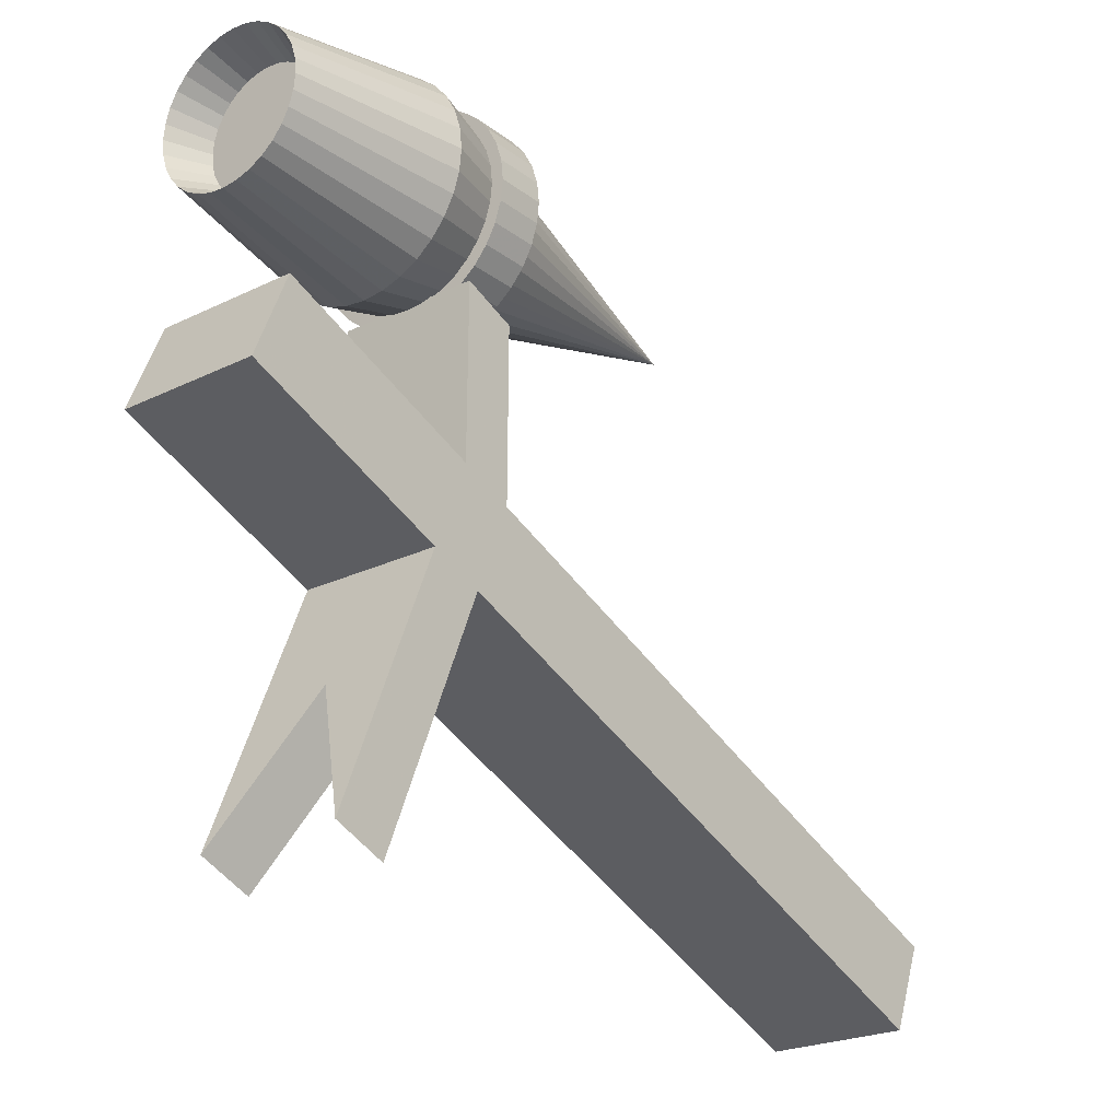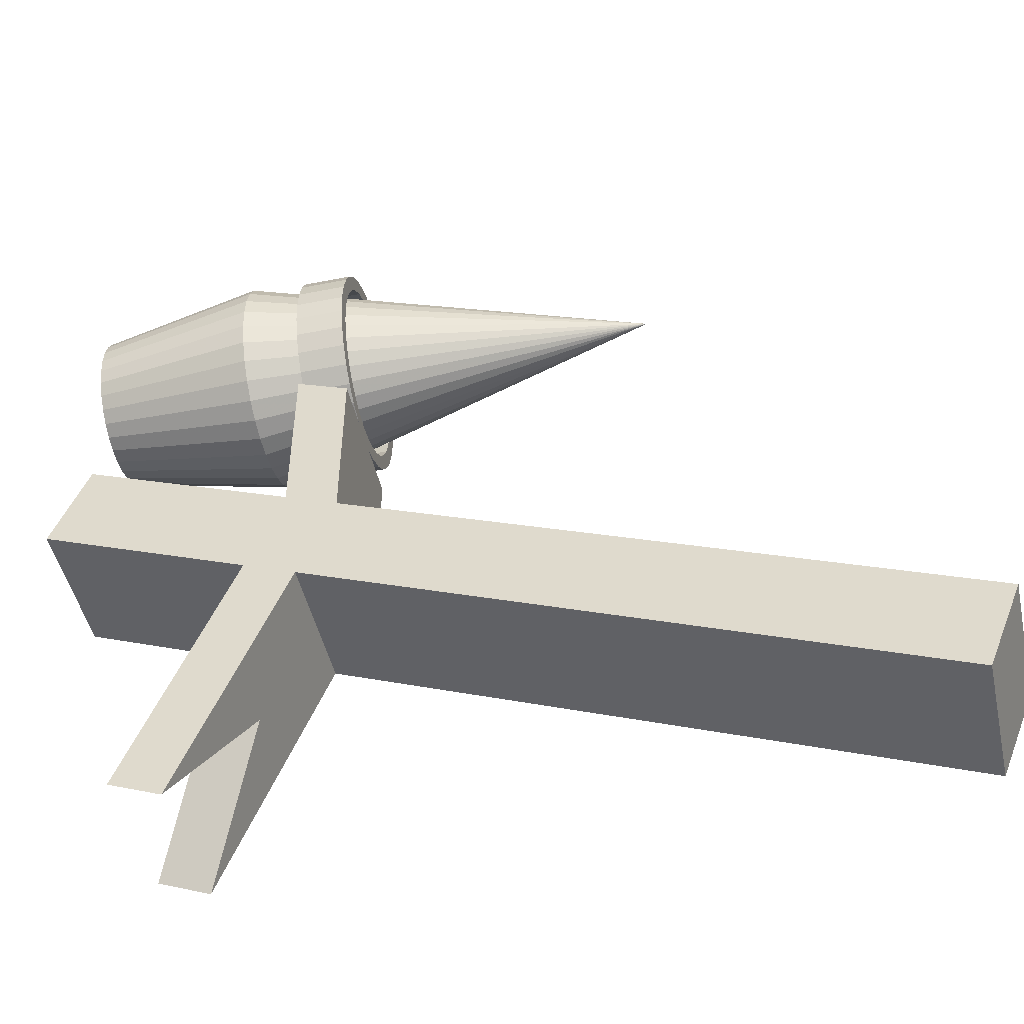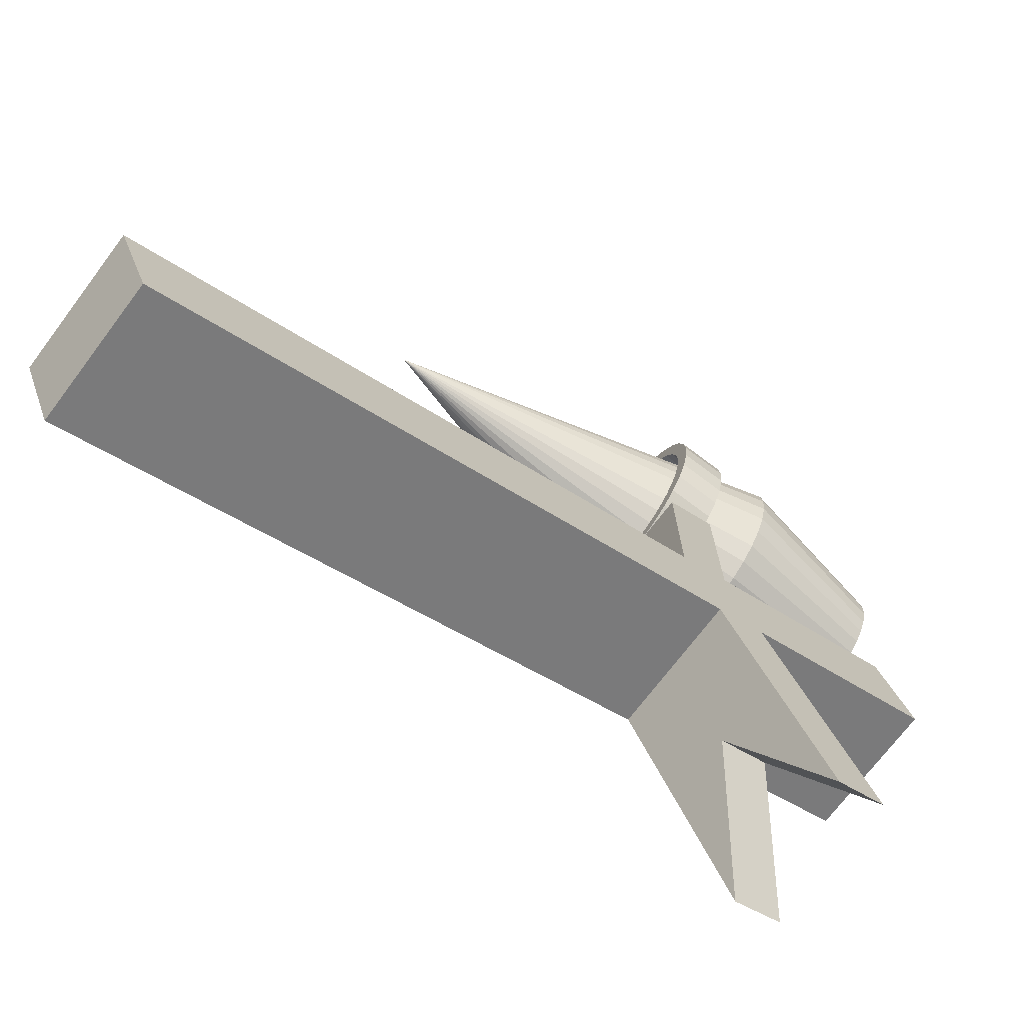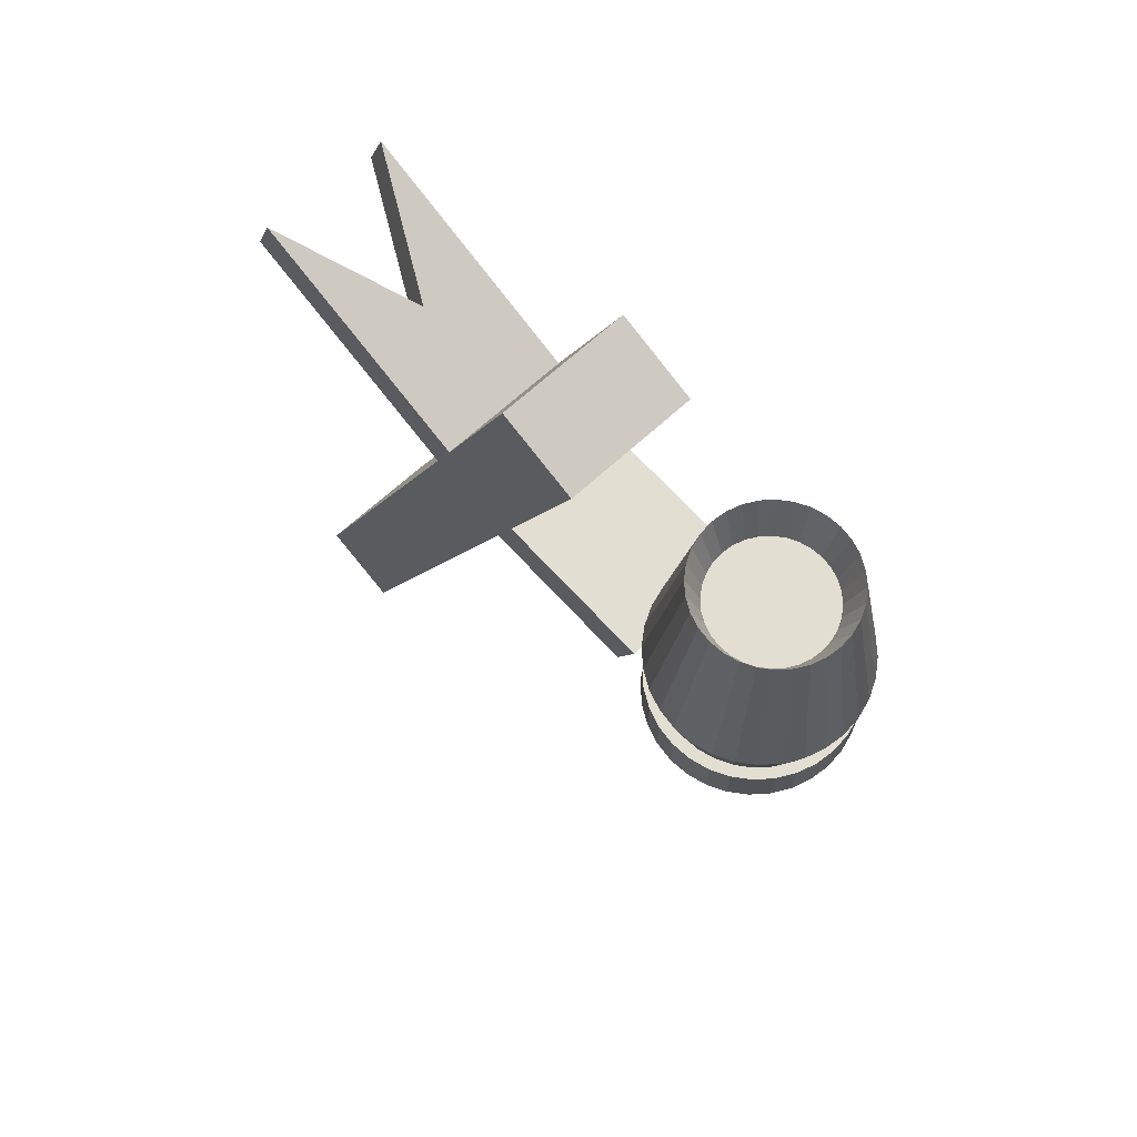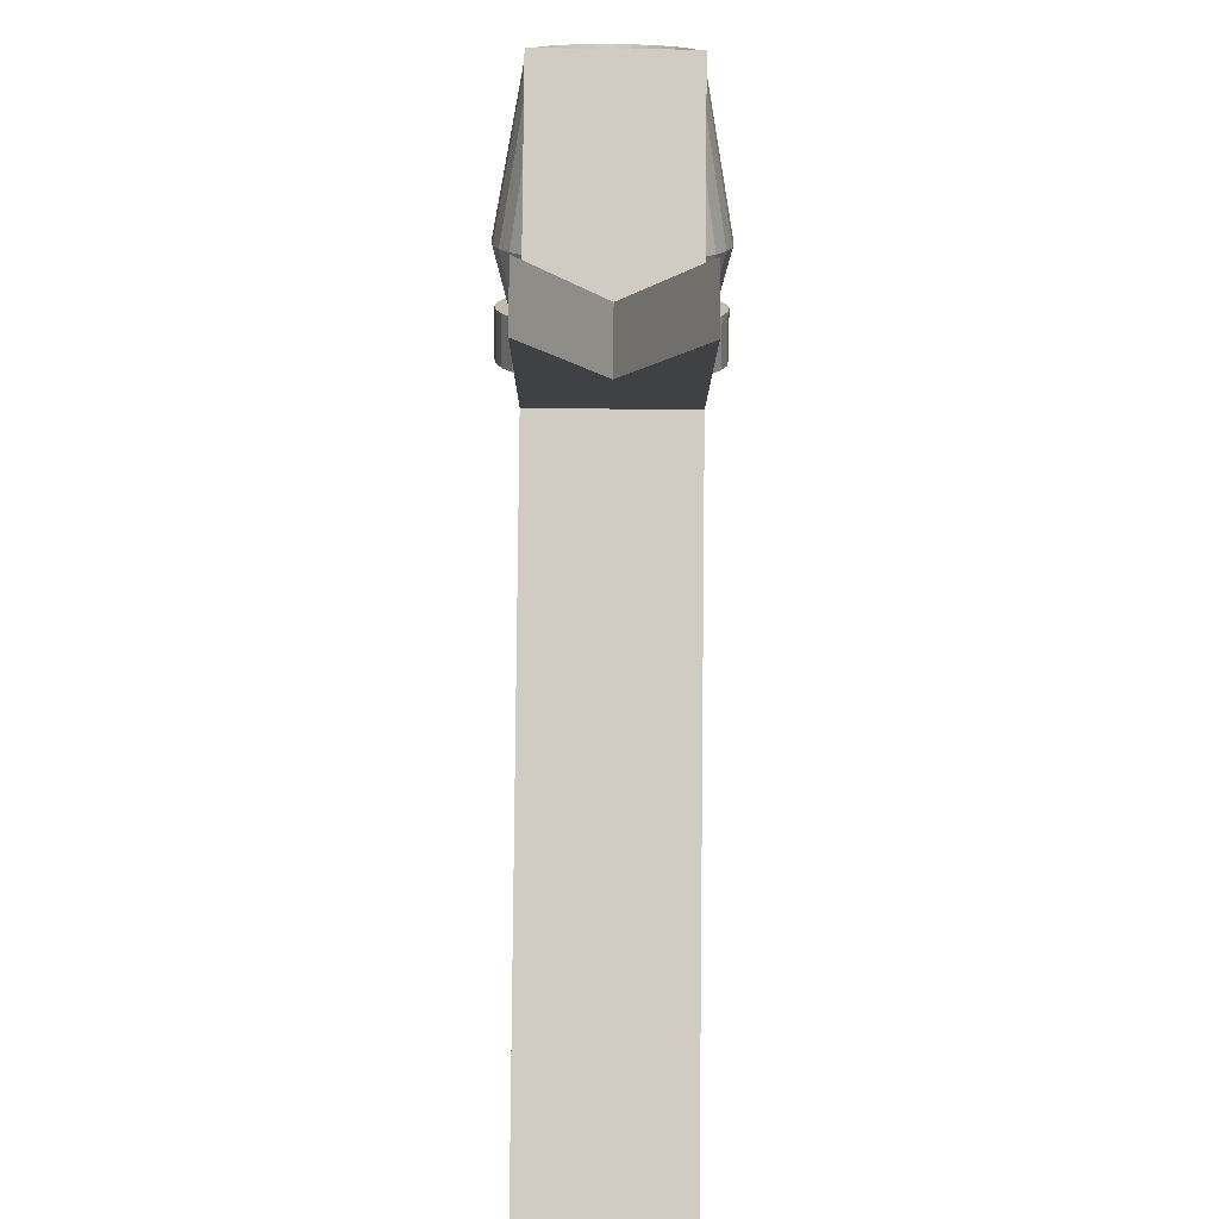
<metadata>
{"format":"obj","ext":"obj","renderer":"f3d","projection":"perspective","resolution":1024,"background":"white","views":[{"elev":-23.7,"azim":-140.9,"up":"+Z"},{"elev":-47.3,"azim":-77.4,"up":"+Z"},{"elev":-71.8,"azim":53.0,"up":"+Z"},{"elev":67.7,"azim":-42.5,"up":"+Y"},{"elev":-73.8,"azim":179.4,"up":"+Z"}]}
</metadata>
<code>
o Cone
v 0 0.6586 1.07
v 0.04451 0.6586 1.066
v 0.08731 0.6586 1.053
v 0.1268 0.6586 1.032
v 0.1613 0.6586 1.003
v 0.1897 0.6586 0.9687
v 0.2108 0.6586 0.9293
v 0.2238 0.6586 0.8865
v 0.2282 0.6586 0.842
v 0 -0.2078 0.842
v 0.2238 0.6586 0.7975
v 0.2108 0.6586 0.7547
v 0.1897 0.6586 0.7152
v 0.1613 0.6586 0.6806
v 0.1268 0.6586 0.6523
v 0.08731 0.6586 0.6312
v 0.04451 0.6586 0.6182
v -0 0.6586 0.6138
v -0.04451 0.6586 0.6182
v -0.08731 0.6586 0.6312
v -0.1268 0.6586 0.6523
v -0.1613 0.6586 0.6806
v -0.1897 0.6586 0.7152
v -0.2108 0.6586 0.7547
v -0.2238 0.6586 0.7975
v -0.2282 0.6586 0.842
v -0.2238 0.6586 0.8865
v -0.2108 0.6586 0.9293
v -0.1897 0.6586 0.9687
v -0.1613 0.6586 1.003
v -0.1268 0.6586 1.032
v -0.08731 0.6586 1.053
v -0.04451 0.6586 1.066
v 0 1.013 1.006
v 0.03192 1.013 1.002
v 0.06262 1.013 0.9932
v 0.09091 1.013 0.978
v 0.1157 1.013 0.9577
v 0.1361 1.013 0.9329
v 0.1512 1.013 0.9046
v 0.1605 1.013 0.8739
v 0.1636 1.013 0.842
v 0.1605 1.013 0.8101
v 0.1512 1.013 0.7794
v 0.1361 1.013 0.7511
v 0.1157 1.013 0.7263
v 0.09091 1.013 0.7059
v 0.06262 1.013 0.6908
v 0.03192 1.013 0.6815
v -0 1.013 0.6783
v -0.03192 1.013 0.6815
v -0.06262 1.013 0.6908
v -0.09091 1.013 0.7059
v -0.1157 1.013 0.7263
v -0.1361 1.013 0.7511
v -0.1512 1.013 0.7794
v -0.1605 1.013 0.8101
v -0.1636 1.013 0.842
v -0.1605 1.013 0.8739
v -0.1512 1.013 0.9046
v -0.1361 1.013 0.9329
v -0.1157 1.013 0.9577
v -0.09091 1.013 0.978
v -0.06262 1.013 0.9932
v -0.03192 1.013 1.002
v 0 0.9242 0.9718
v 0.02534 0.9242 0.9694
v 0.0497 0.9242 0.962
v 0.07215 0.9242 0.95
v 0.09183 0.9242 0.9338
v 0.108 0.9242 0.9141
v 0.12 0.9242 0.8917
v 0.1274 0.9242 0.8673
v 0.1299 0.9242 0.842
v 0.1274 0.9242 0.8166
v 0.12 0.9242 0.7923
v 0.108 0.9242 0.7698
v 0.09183 0.9242 0.7501
v 0.07215 0.9242 0.734
v 0.0497 0.9242 0.722
v 0.02534 0.9242 0.7146
v 0 0.9242 0.7121
v -0.02534 0.9242 0.7146
v -0.0497 0.9242 0.722
v -0.07215 0.9242 0.734
v -0.09183 0.9242 0.7501
v -0.108 0.9242 0.7698
v -0.12 0.9242 0.7923
v -0.1274 0.9242 0.8166
v -0.1299 0.9242 0.842
v -0.1274 0.9242 0.8673
v -0.12 0.9242 0.8917
v -0.108 0.9242 0.9141
v -0.09183 0.9242 0.9338
v -0.07215 0.9242 0.95
v -0.0497 0.9242 0.962
v -0.02534 0.9242 0.9694
f 32 10 33
f 1 10 2
f 31 10 32
f 30 10 31
f 29 10 30
f 28 10 29
f 27 10 28
f 26 10 27
f 25 10 26
f 24 10 25
f 23 10 24
f 22 10 23
f 21 10 22
f 20 10 21
f 19 10 20
f 18 10 19
f 17 10 18
f 16 10 17
f 15 10 16
f 14 10 15
f 13 10 14
f 12 10 13
f 11 10 12
f 9 10 11
f 8 10 9
f 7 10 8
f 6 10 7
f 5 10 6
f 4 10 5
f 3 10 4
f 33 10 1
f 2 10 3
f 31 32 64 63
f 63 64 96 95
f 20 21 53 52
f 3 4 37 36
f 30 31 63 62
f 19 20 52 51
f 2 3 36 35
f 29 30 62 61
f 18 19 51 50
f 28 29 61 60
f 17 18 50 49
f 33 1 34 65
f 27 28 60 59
f 16 17 49 48
f 26 27 59 58
f 15 16 48 47
f 25 26 58 57
f 8 9 42 41
f 14 15 47 46
f 24 25 57 56
f 7 8 41 40
f 13 14 46 45
f 23 24 56 55
f 1 2 35 34
f 6 7 40 39
f 12 13 45 44
f 22 23 55 54
f 5 6 39 38
f 11 12 44 43
f 32 33 65 64
f 21 22 54 53
f 4 5 38 37
f 9 11 43 42
f 66 67 68 69 70 71 72 73 74 75 76 77 78 79 80 81 82 83 84 85 86 87 88 89 90 91 92 93 94 95 96 97
f 52 53 85 84
f 41 42 74 73
f 61 62 94 93
f 50 51 83 82
f 39 40 72 71
f 59 60 92 91
f 37 38 70 69
f 48 49 81 80
f 57 58 90 89
f 35 36 68 67
f 46 47 79 78
f 55 56 88 87
f 44 45 77 76
f 64 65 97 96
f 53 54 86 85
f 42 43 75 74
f 62 63 95 94
f 51 52 84 83
f 40 41 73 72
f 60 61 93 92
f 38 39 71 70
f 49 50 82 81
f 58 59 91 90
f 36 37 69 68
f 47 48 80 79
f 56 57 89 88
f 34 35 67 66
f 45 46 78 77
f 65 34 66 97
f 54 55 87 86
f 43 44 76 75
o Circle
v 0 0.4348 0.618
v -0.04332 0.4348 0.6222
v -0.08497 0.4348 0.6349
v -0.1234 0.4348 0.6554
v -0.157 0.4348 0.683
v -0.1846 0.4348 0.7166
v -0.2051 0.4348 0.755
v -0.2178 0.4348 0.7967
v -0.222 0.4348 0.84
v -0.2178 0.4348 0.8833
v -0.2051 0.4348 0.925
v -0.1846 0.4348 0.9634
v -0.157 0.4348 0.997
v -0.1234 0.4348 1.025
v -0.08497 0.4348 1.045
v -0.04332 0.4348 1.058
v 0 0.4348 1.062
v 0.04332 0.4348 1.058
v 0.08497 0.4348 1.045
v 0.1234 0.4348 1.025
v 0.157 0.4348 0.997
v 0.1846 0.4348 0.9634
v 0.2051 0.4348 0.925
v 0.2178 0.4348 0.8833
v 0.222 0.4348 0.84
v 0.2178 0.4348 0.7967
v 0.2051 0.4348 0.755
v 0.1846 0.4348 0.7166
v 0.157 0.4348 0.683
v 0.1234 0.4348 0.6554
v 0.08497 0.4348 0.6349
v 0.04332 0.4348 0.6222
v 0 0.5379 0.618
v -0.04332 0.5379 0.6222
v -0.08497 0.5379 0.6349
v -0.1234 0.5379 0.6554
v -0.157 0.5379 0.683
v -0.1846 0.5379 0.7166
v -0.2051 0.5379 0.755
v -0.2178 0.5379 0.7967
v -0.222 0.5379 0.84
v -0.2178 0.5379 0.8833
v -0.2051 0.5379 0.925
v -0.1846 0.5379 0.9634
v -0.157 0.5379 0.997
v -0.1234 0.5379 1.025
v -0.08497 0.5379 1.045
v -0.04332 0.5379 1.058
v 0 0.5379 1.062
v 0.04332 0.5379 1.058
v 0.08497 0.5379 1.045
v 0.1234 0.5379 1.025
v 0.157 0.5379 0.997
v 0.1846 0.5379 0.9634
v 0.2051 0.5379 0.925
v 0.2178 0.5379 0.8833
v 0.222 0.5379 0.84
v 0.2178 0.5379 0.7967
v 0.2051 0.5379 0.755
v 0.1846 0.5379 0.7166
v 0.157 0.5379 0.683
v 0.1234 0.5379 0.6554
v 0.08497 0.5379 0.6349
v 0.04332 0.5379 0.6222
v 0 0.4348 0.649
v -0.03725 0.4348 0.6527
v -0.07308 0.4348 0.6636
v -0.1061 0.4348 0.6812
v -0.135 0.4348 0.705
v -0.1588 0.4348 0.7339
v -0.1764 0.4348 0.7669
v -0.1873 0.4348 0.8027
v -0.191 0.4348 0.84
v -0.1873 0.4348 0.8773
v -0.1764 0.4348 0.9131
v -0.1588 0.4348 0.9461
v -0.135 0.4348 0.975
v -0.1061 0.4348 0.9988
v -0.07308 0.4348 1.016
v -0.03725 0.4348 1.027
v 0 0.4348 1.031
v 0.03725 0.4348 1.027
v 0.07308 0.4348 1.016
v 0.1061 0.4348 0.9988
v 0.135 0.4348 0.975
v 0.1588 0.4348 0.9461
v 0.1764 0.4348 0.9131
v 0.1873 0.4348 0.8773
v 0.191 0.4348 0.84
v 0.1873 0.4348 0.8027
v 0.1764 0.4348 0.7669
v 0.1588 0.4348 0.7339
v 0.135 0.4348 0.705
v 0.1061 0.4348 0.6812
v 0.07308 0.4348 0.6636
v 0.03725 0.4348 0.6527
v 0 0.5379 0.649
v -0.03725 0.5379 0.6527
v -0.07308 0.5379 0.6636
v -0.1061 0.5379 0.6812
v -0.135 0.5379 0.705
v -0.1588 0.5379 0.7339
v -0.1764 0.5379 0.7669
v -0.1873 0.5379 0.8027
v -0.191 0.5379 0.84
v -0.1873 0.5379 0.8773
v -0.1764 0.5379 0.9131
v -0.1588 0.5379 0.9461
v -0.135 0.5379 0.975
v -0.1061 0.5379 0.9988
v -0.07308 0.5379 1.016
v -0.03725 0.5379 1.027
v 0 0.5379 1.031
v 0.03725 0.5379 1.027
v 0.07308 0.5379 1.016
v 0.1061 0.5379 0.9988
v 0.135 0.5379 0.975
v 0.1588 0.5379 0.9461
v 0.1764 0.5379 0.9131
v 0.1873 0.5379 0.8773
v 0.191 0.5379 0.84
v 0.1873 0.5379 0.8027
v 0.1764 0.5379 0.7669
v 0.1588 0.5379 0.7339
v 0.135 0.5379 0.705
v 0.1061 0.5379 0.6812
v 0.07308 0.5379 0.6636
v 0.03725 0.5379 0.6527
f 125 126 158 157
f 114 115 147 146
f 103 104 136 135
f 123 124 156 155
f 101 102 134 133
f 112 113 145 144
f 121 122 154 153
f 99 100 132 131
f 110 111 143 142
f 119 120 152 151
f 108 109 141 140
f 128 129 161 160
f 117 118 150 149
f 106 107 139 138
f 126 127 159 158
f 115 116 148 147
f 104 105 137 136
f 124 125 157 156
f 102 103 135 134
f 113 114 146 145
f 122 123 155 154
f 100 101 133 132
f 111 112 144 143
f 120 121 153 152
f 98 99 131 130
f 109 110 142 141
f 129 98 130 161
f 118 119 151 150
f 107 108 140 139
f 127 128 160 159
f 116 117 149 148
f 105 106 138 137
f 221 222 190 189
f 210 211 179 178
f 199 200 168 167
f 219 220 188 187
f 197 198 166 165
f 208 209 177 176
f 217 218 186 185
f 195 196 164 163
f 206 207 175 174
f 215 216 184 183
f 204 205 173 172
f 224 225 193 192
f 213 214 182 181
f 202 203 171 170
f 222 223 191 190
f 211 212 180 179
f 200 201 169 168
f 220 221 189 188
f 198 199 167 166
f 209 210 178 177
f 218 219 187 186
f 196 197 165 164
f 207 208 176 175
f 216 217 185 184
f 194 195 163 162
f 205 206 174 173
f 225 194 162 193
f 214 215 183 182
f 203 204 172 171
f 223 224 192 191
f 212 213 181 180
f 201 202 170 169
f 99 98 162 163
f 100 99 163 164
f 101 100 164 165
f 102 101 165 166
f 103 102 166 167
f 104 103 167 168
f 105 104 168 169
f 106 105 169 170
f 107 106 170 171
f 108 107 171 172
f 109 108 172 173
f 110 109 173 174
f 111 110 174 175
f 112 111 175 176
f 113 112 176 177
f 114 113 177 178
f 115 114 178 179
f 116 115 179 180
f 117 116 180 181
f 118 117 181 182
f 119 118 182 183
f 120 119 183 184
f 121 120 184 185
f 122 121 185 186
f 123 122 186 187
f 124 123 187 188
f 125 124 188 189
f 126 125 189 190
f 127 126 190 191
f 128 127 191 192
f 129 128 192 193
f 98 129 193 162
f 130 131 195 194
f 131 132 196 195
f 132 133 197 196
f 133 134 198 197
f 134 135 199 198
f 135 136 200 199
f 136 137 201 200
f 137 138 202 201
f 138 139 203 202
f 139 140 204 203
f 140 141 205 204
f 141 142 206 205
f 142 143 207 206
f 143 144 208 207
f 144 145 209 208
f 145 146 210 209
f 146 147 211 210
f 147 148 212 211
f 148 149 213 212
f 149 150 214 213
f 150 151 215 214
f 151 152 216 215
f 152 153 217 216
f 153 154 218 217
f 154 155 219 218
f 155 156 220 219
f 156 157 221 220
f 157 158 222 221
f 158 159 223 222
f 159 160 224 223
f 160 161 225 224
f 161 130 194 225
o Cube_Cube.001
v -0.15 -0.7897 -0.4673
v -0.15 1.065 0.2819
v 0.15 1.065 0.2819
v 0.15 -0.7897 -0.4673
v -0.15 -0.8646 -0.2819
v -0.15 0.9897 0.4673
v 0.15 0.9897 0.4673
v 0.15 -0.8646 -0.2819
v -0.15 0.4334 0.2426
v -0.15 0.5083 0.05713
v 0.15 0.4334 0.2426
v 0.15 0.5083 0.05713
v -0.15 0.5447 0.2875
v 0.15 0.6196 0.1021
v -0.15 0.6196 0.1021
v 0.15 0.5447 0.2875
v -0.15 0.725 -0.479
v 0.15 0.725 -0.479
v 0.15 0.8362 -0.4341
v -0.15 0.8362 -0.4341
v -0 0.9897 0.4673
v -0 1.065 0.2819
v 0 -0.8646 -0.2819
v 0 -0.7897 -0.4673
v -0 0.5083 0.05713
v -0 0.4334 0.2426
v -0 0.6196 0.1021
v -0 0.5447 0.2875
v -0 0.6064 -0.1856
v -0 0.7177 -0.1406
v -0.15 0.4313 0.6079
v 0.15 0.4313 0.6079
v -0.15 0.5426 0.6529
v 0.15 0.5426 0.6529
v 0 0.4313 0.6079
v 0 0.5426 0.6529
f 238 231 227 240
f 246 232 228 247
f 236 233 229 237
f 248 230 226 249
f 252 247 228 239
f 253 246 231 238
f 230 234 235 226
f 241 236 237 239
f 249 250 237 229
f 248 251 234 230
f 234 238 240 235
f 252 239 244 255
f 251 236 257 260
f 232 241 239 228
f 254 255 244 243
f 235 240 245 242
f 239 237 243 244
f 250 235 242 254
f 231 246 247 227
f 233 248 249 229
f 240 227 247 252
f 241 232 246 253
f 226 235 250 249
f 233 236 251 248
f 240 252 255 245
f 241 253 261 259
f 242 245 255 254
f 237 250 254 243
f 260 261 258 256
f 257 259 261 260
f 253 238 258 261
f 236 241 259 257
f 238 234 256 258
f 234 251 260 256

</code>
